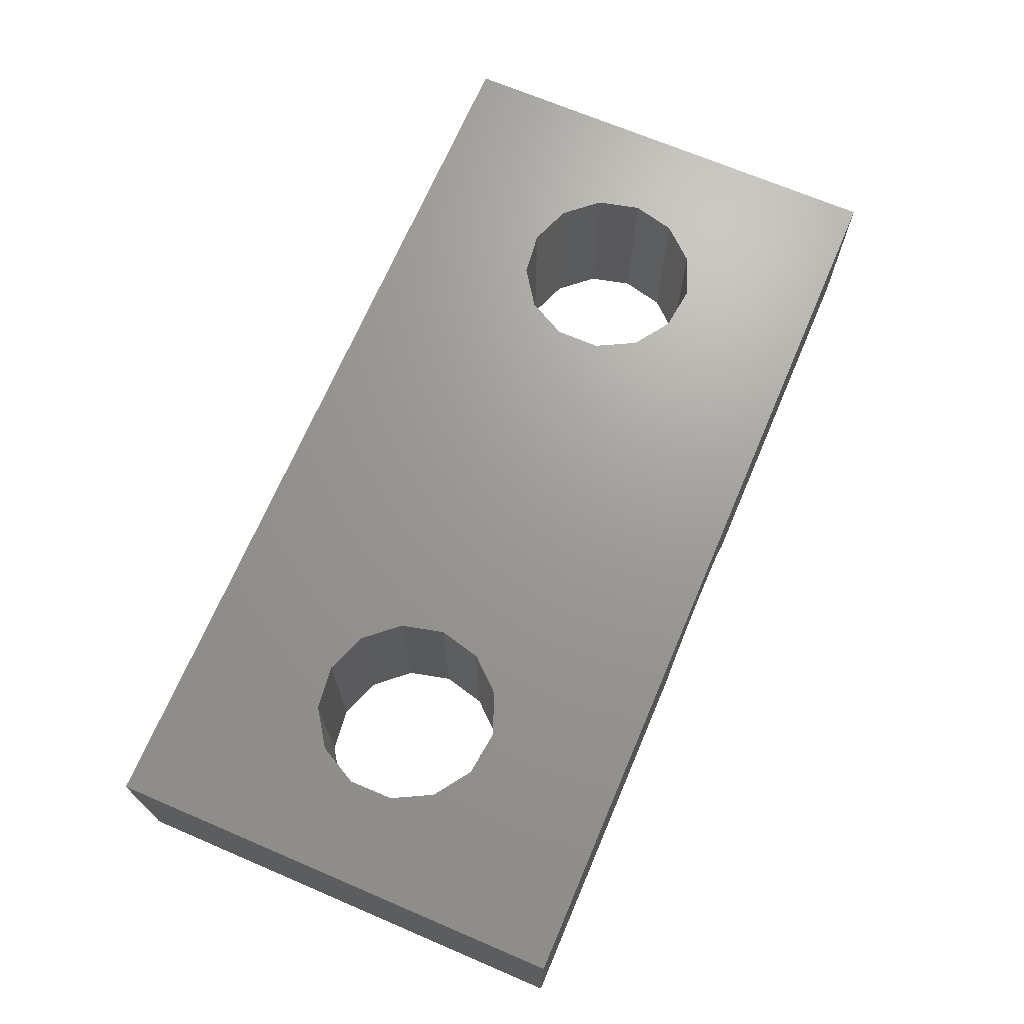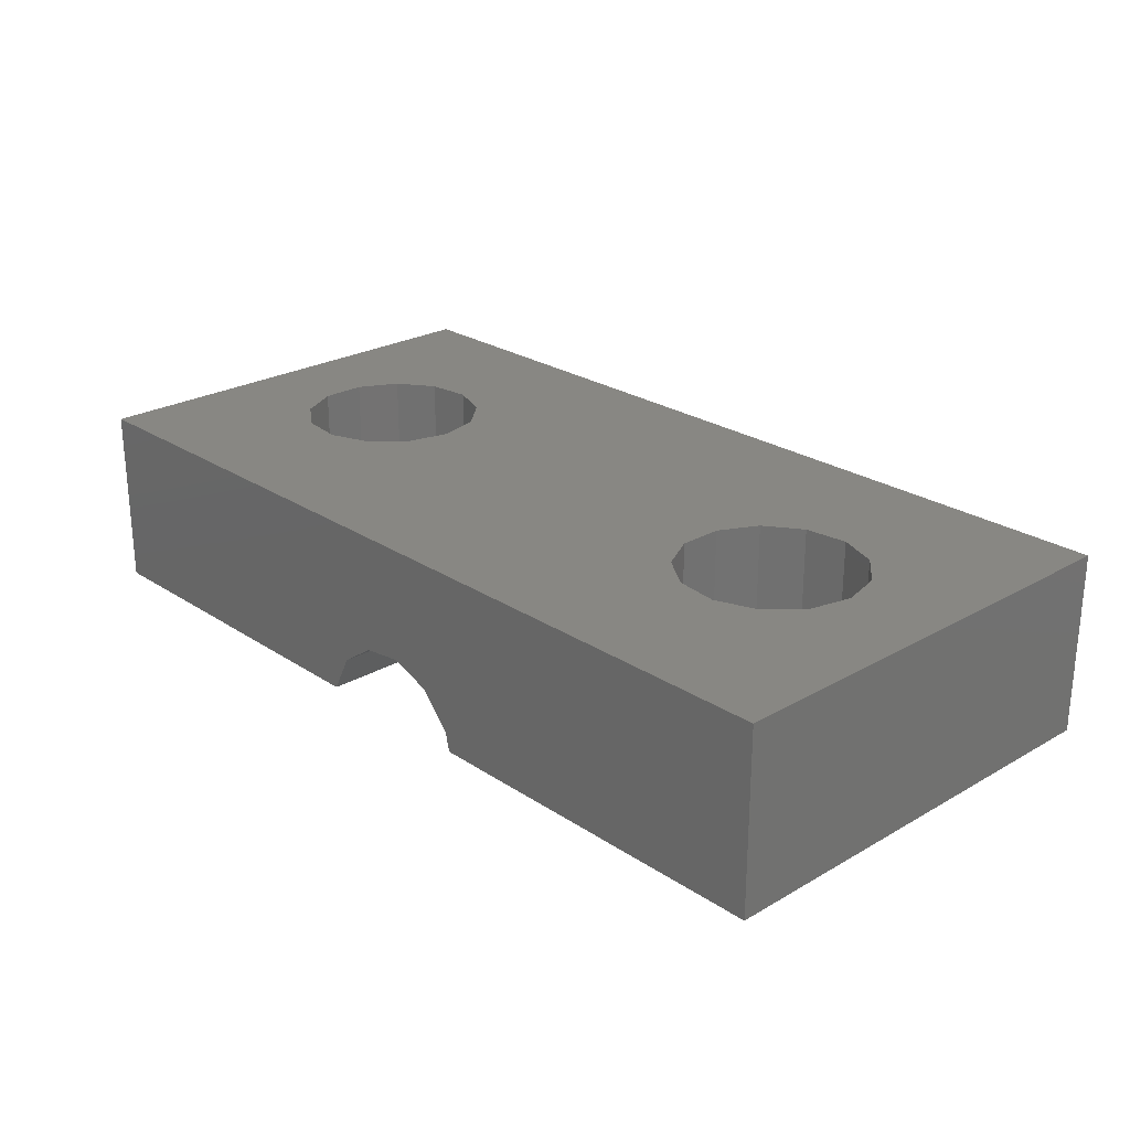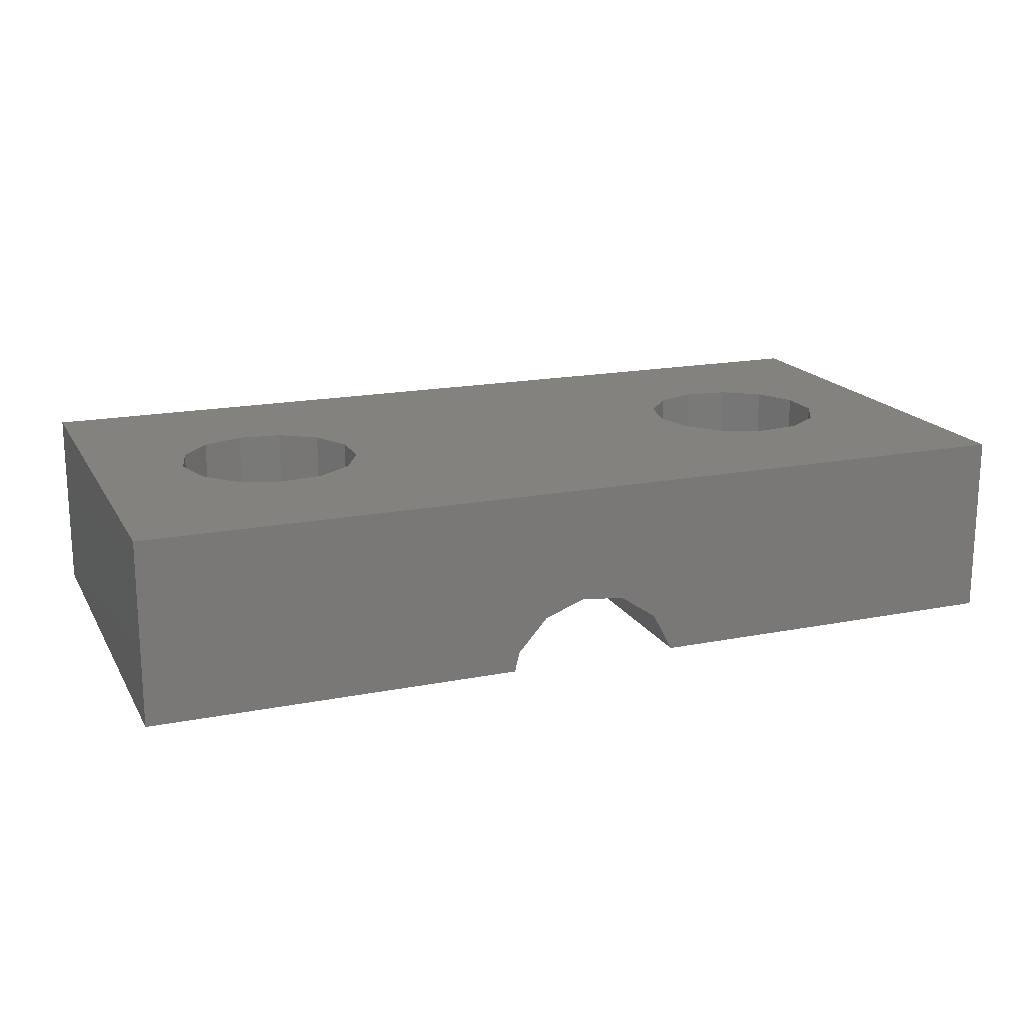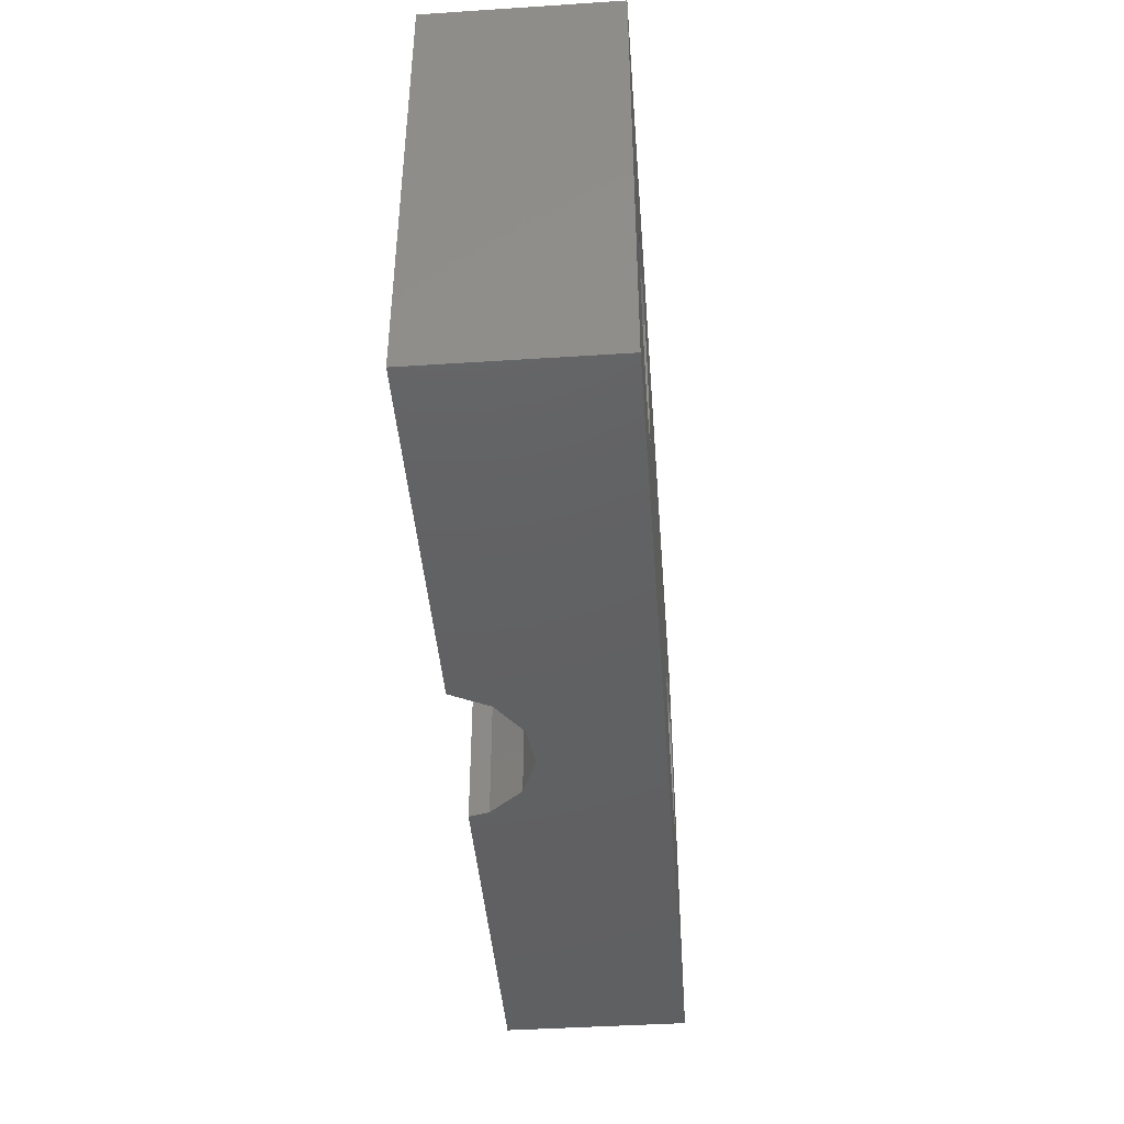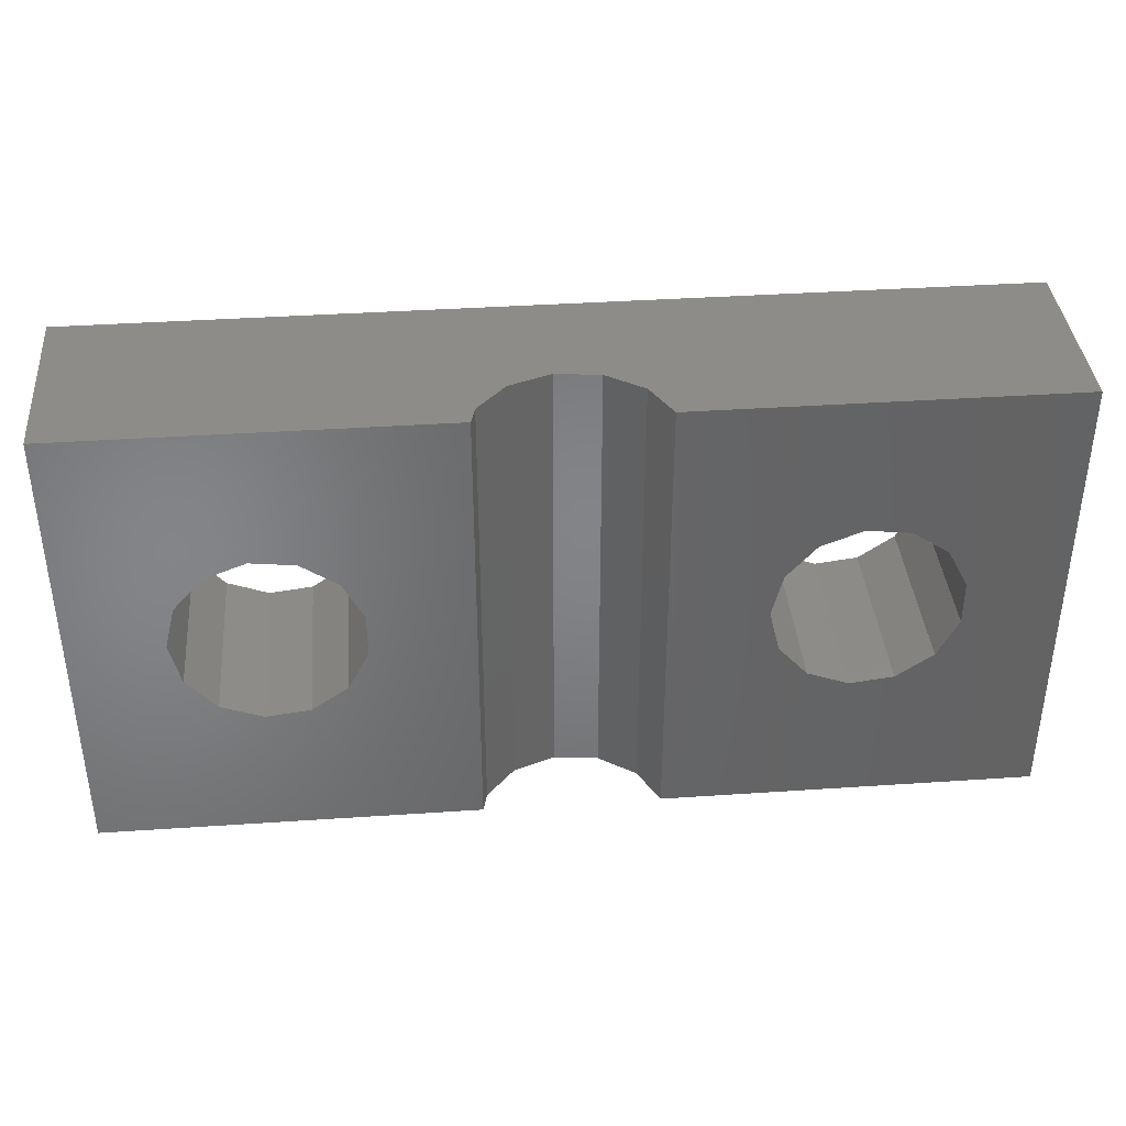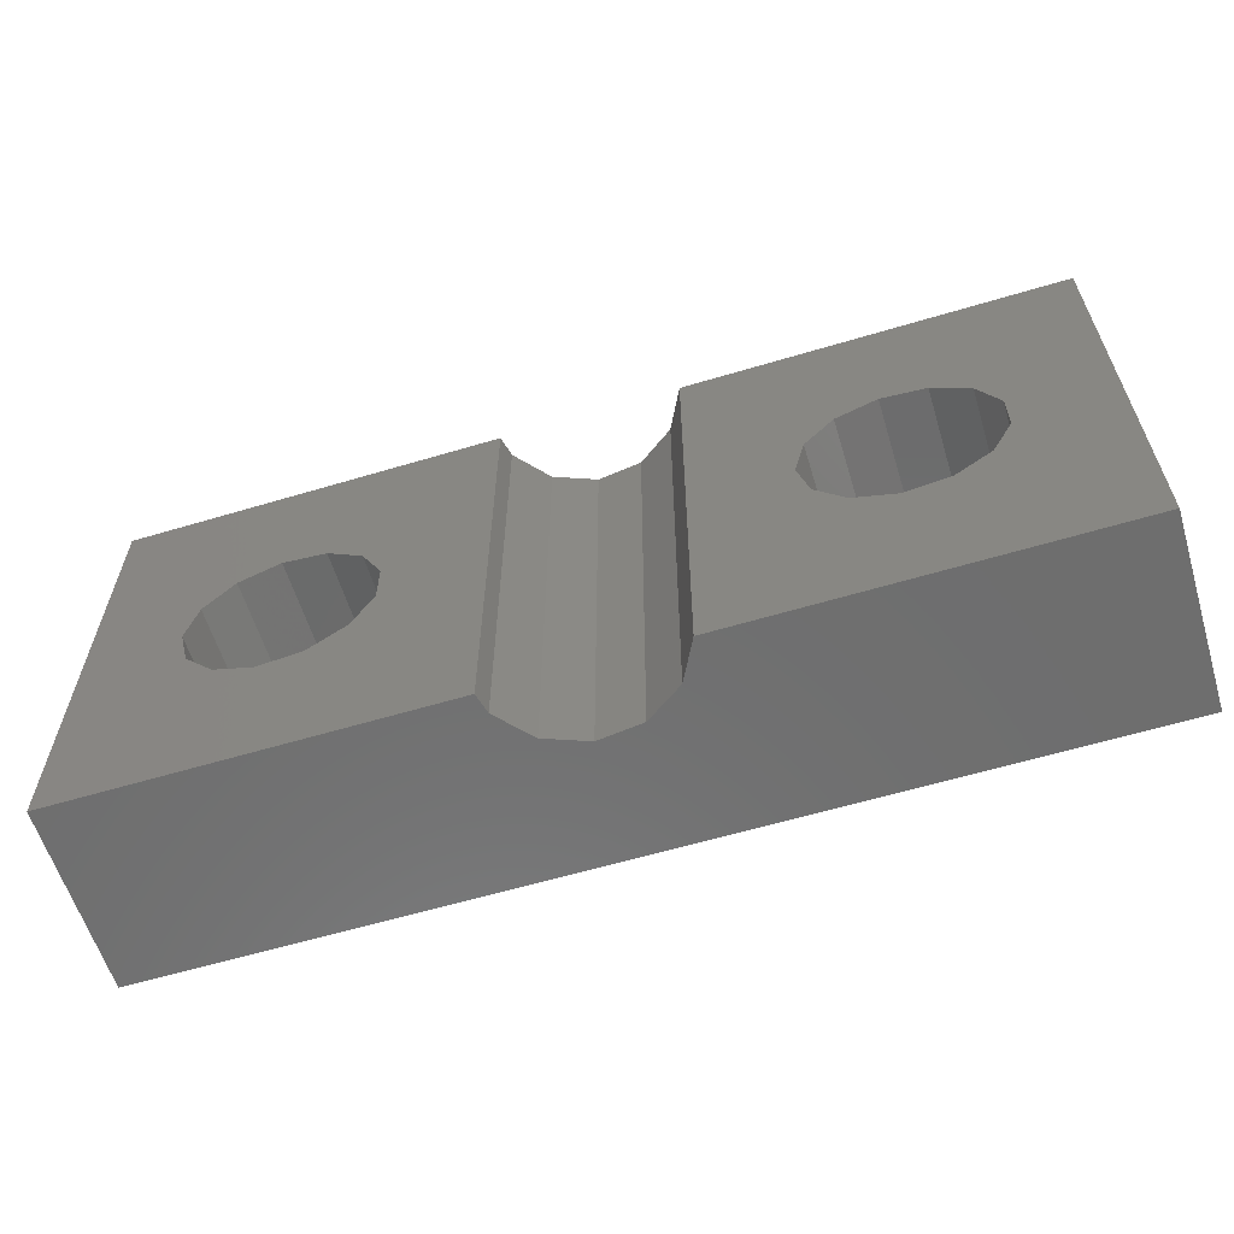
<metadata>
{"format":"stl","ext":"stl","renderer":"f3d","projection":"perspective","resolution":1024,"background":"white","views":[{"elev":69.3,"azim":-66.9,"up":"+Z"},{"elev":24.8,"azim":46.9,"up":"+Z"},{"elev":17.5,"azim":158.7,"up":"+Z"},{"elev":-43.1,"azim":-85.6,"up":"+Y"},{"elev":38.3,"azim":175.1,"up":"+Y"},{"elev":-60.4,"azim":-163.0,"up":"+Y"}]}
</metadata>
<code>
# stl→obj: 75 verts, 154 faces
v 0 0 0
v 0 20 8
v 0 20 0
v 0 0 8
v 40 20 8
v 36 10 8
v 40 0 8
v 35.54 11.86 8
v 34.27 13.29 8
v 32.48 13.97 8
v 30.58 13.74 8
v 28.12 10.96 8
v 12 10 8
v 28.12 9.043 8
v 11.54 11.86 8
v 29.01 12.65 8
v 10.27 13.29 8
v 8.482 13.97 8
v 4.116 10.96 8
v 4.116 9.043 8
v 5.006 12.65 8
v 6.582 13.74 8
v 35.54 8.141 8
v 34.27 6.708 8
v 32.48 6.029 8
v 30.58 6.26 8
v 11.54 8.141 8
v 29.01 7.348 8
v 10.27 6.708 8
v 8.482 6.029 8
v 6.582 6.26 8
v 5.006 7.348 8
v 40 20 0
v 40 0 0
v 20.48 20 2.971
v 22.27 20 2.292
v 23.54 20 0.8589
v 23.75 20 0
v 18.58 20 2.74
v 17.01 20 1.652
v 16.14 20 0
v 16.14 0 0
v 12 10 0
v 11.54 8.141 0
v 10.27 6.708 0
v 8.482 6.029 0
v 4.116 9.043 0
v 4.116 10.96 0
v 5.006 7.348 0
v 6.582 6.26 0
v 11.54 11.86 0
v 10.27 13.29 0
v 8.482 13.97 0
v 6.582 13.74 0
v 5.006 12.65 0
v 36 10 0
v 35.54 8.141 0
v 34.27 6.708 0
v 32.48 6.029 0
v 23.75 0 0
v 28.12 9.043 0
v 28.12 10.96 0
v 29.01 7.348 0
v 30.58 6.26 0
v 35.54 11.86 0
v 34.27 13.29 0
v 32.48 13.97 0
v 30.58 13.74 0
v 29.01 12.65 0
v 20.48 0 2.971
v 18.58 0 2.74
v 17.01 0 1.652
v 22.27 0 2.292
v 23.54 0 0.8589
v 23.63 0 0.4871
f 1 2 3
f 2 1 4
f 5 6 7
f 5 8 6
f 5 9 8
f 5 10 9
f 5 11 10
f 12 13 14
f 15 12 16
f 17 16 11
f 2 11 5
f 12 15 13
f 16 17 15
f 11 2 17
f 17 2 18
f 19 2 20
f 21 2 19
f 22 2 21
f 18 2 22
f 23 7 6
f 24 7 23
f 25 7 24
f 26 7 25
f 27 14 13
f 14 27 28
f 29 28 27
f 28 29 26
f 4 26 29
f 4 29 30
f 4 30 31
f 26 4 7
f 32 4 31
f 20 4 32
f 4 20 2
f 7 33 5
f 33 7 34
f 5 35 2
f 5 36 35
f 5 37 36
f 33 37 5
f 37 33 38
f 39 2 35
f 40 2 39
f 41 2 40
f 2 41 3
f 42 43 41
f 42 44 43
f 42 45 44
f 42 46 45
f 1 46 42
f 47 1 48
f 49 1 47
f 50 1 49
f 46 1 50
f 51 41 43
f 52 41 51
f 53 41 52
f 3 53 54
f 53 3 41
f 55 3 54
f 48 3 55
f 3 48 1
f 34 56 33
f 34 57 56
f 34 58 57
f 34 59 58
f 60 59 34
f 61 60 62
f 63 60 61
f 64 60 63
f 59 60 64
f 65 33 56
f 66 33 65
f 67 33 66
f 38 67 68
f 67 38 33
f 69 38 68
f 62 38 69
f 38 62 60
f 4 70 7
f 4 71 70
f 4 72 71
f 42 4 1
f 4 42 72
f 73 7 70
f 74 7 73
f 34 74 75
f 34 75 60
f 74 34 7
f 43 15 51
f 15 43 13
f 20 48 19
f 48 20 47
f 54 18 22
f 18 54 53
f 51 17 52
f 17 51 15
f 55 22 21
f 22 55 54
f 44 13 43
f 13 44 27
f 53 17 18
f 17 53 52
f 32 47 20
f 47 32 49
f 45 27 44
f 27 45 29
f 19 55 21
f 55 19 48
f 50 32 31
f 32 50 49
f 45 30 29
f 30 45 46
f 46 31 30
f 31 46 50
f 56 8 65
f 8 56 6
f 14 62 12
f 62 14 61
f 68 10 11
f 10 68 67
f 65 9 66
f 9 65 8
f 69 11 16
f 11 69 68
f 57 6 56
f 6 57 23
f 67 9 10
f 9 67 66
f 12 69 16
f 69 12 62
f 28 61 14
f 61 28 63
f 58 23 57
f 23 58 24
f 64 28 26
f 28 64 63
f 58 25 24
f 25 58 59
f 59 26 25
f 26 59 64
f 37 75 74
f 74 36 37
f 36 74 73
f 75 38 60
f 38 75 37
f 71 35 70
f 35 71 39
f 72 41 40
f 41 72 42
f 72 39 71
f 39 72 40
f 70 36 73
f 36 70 35

</code>
